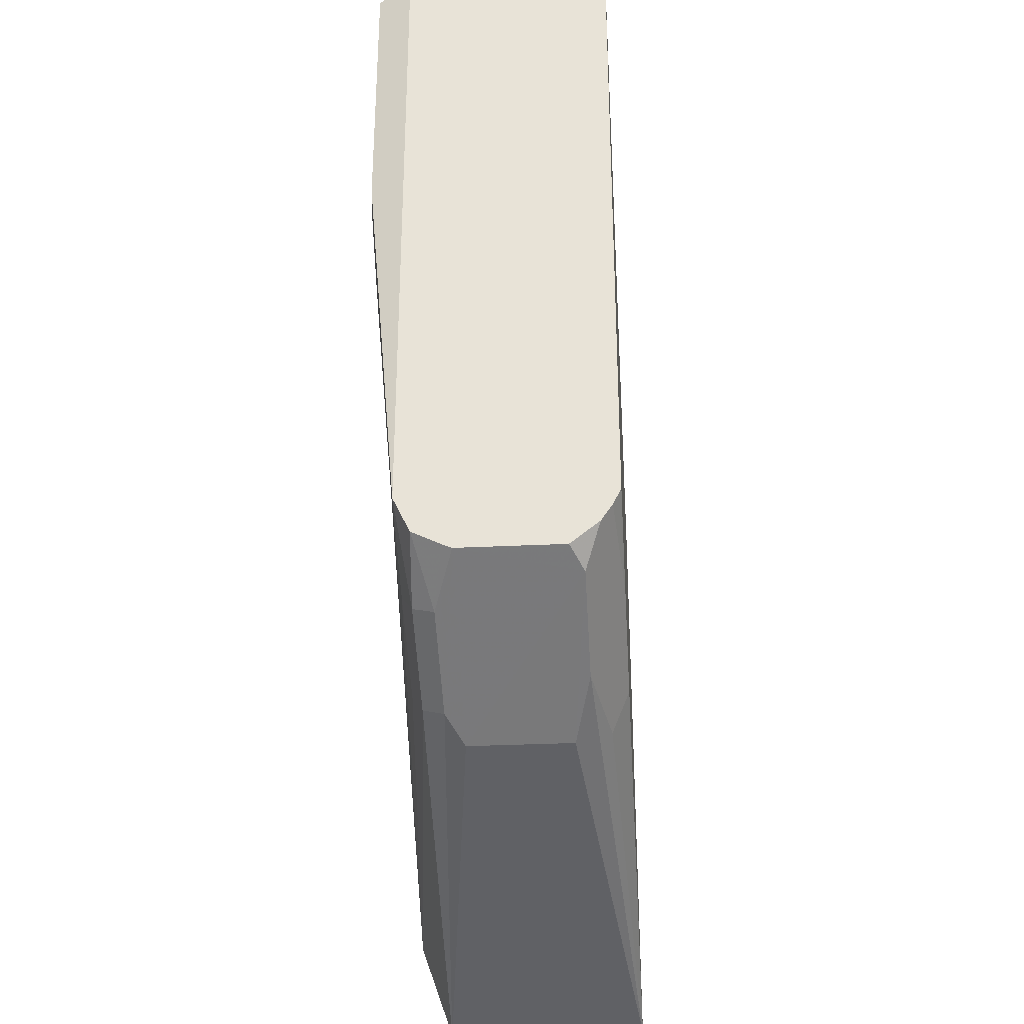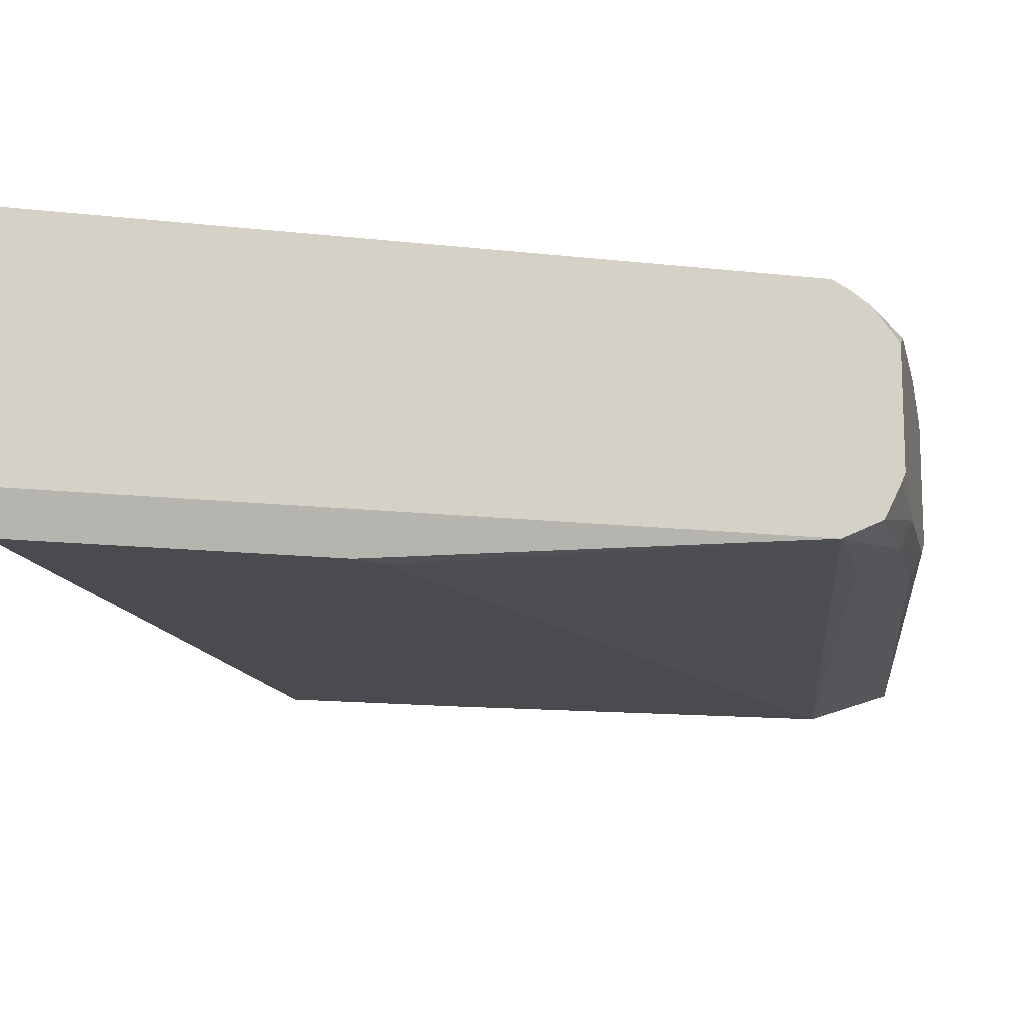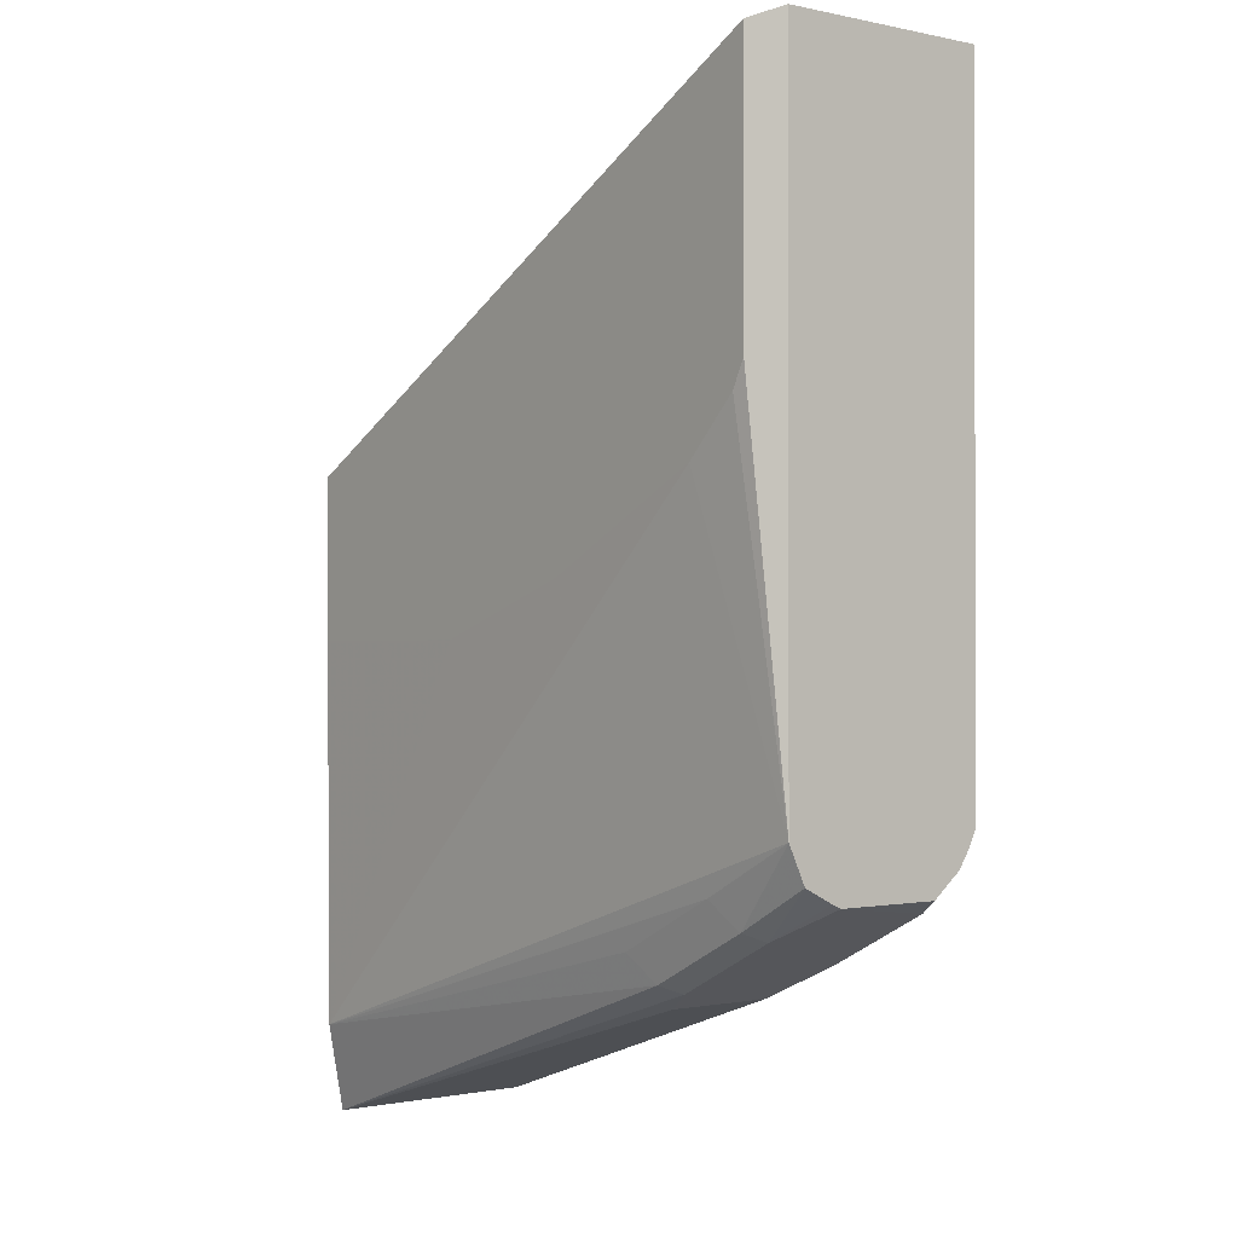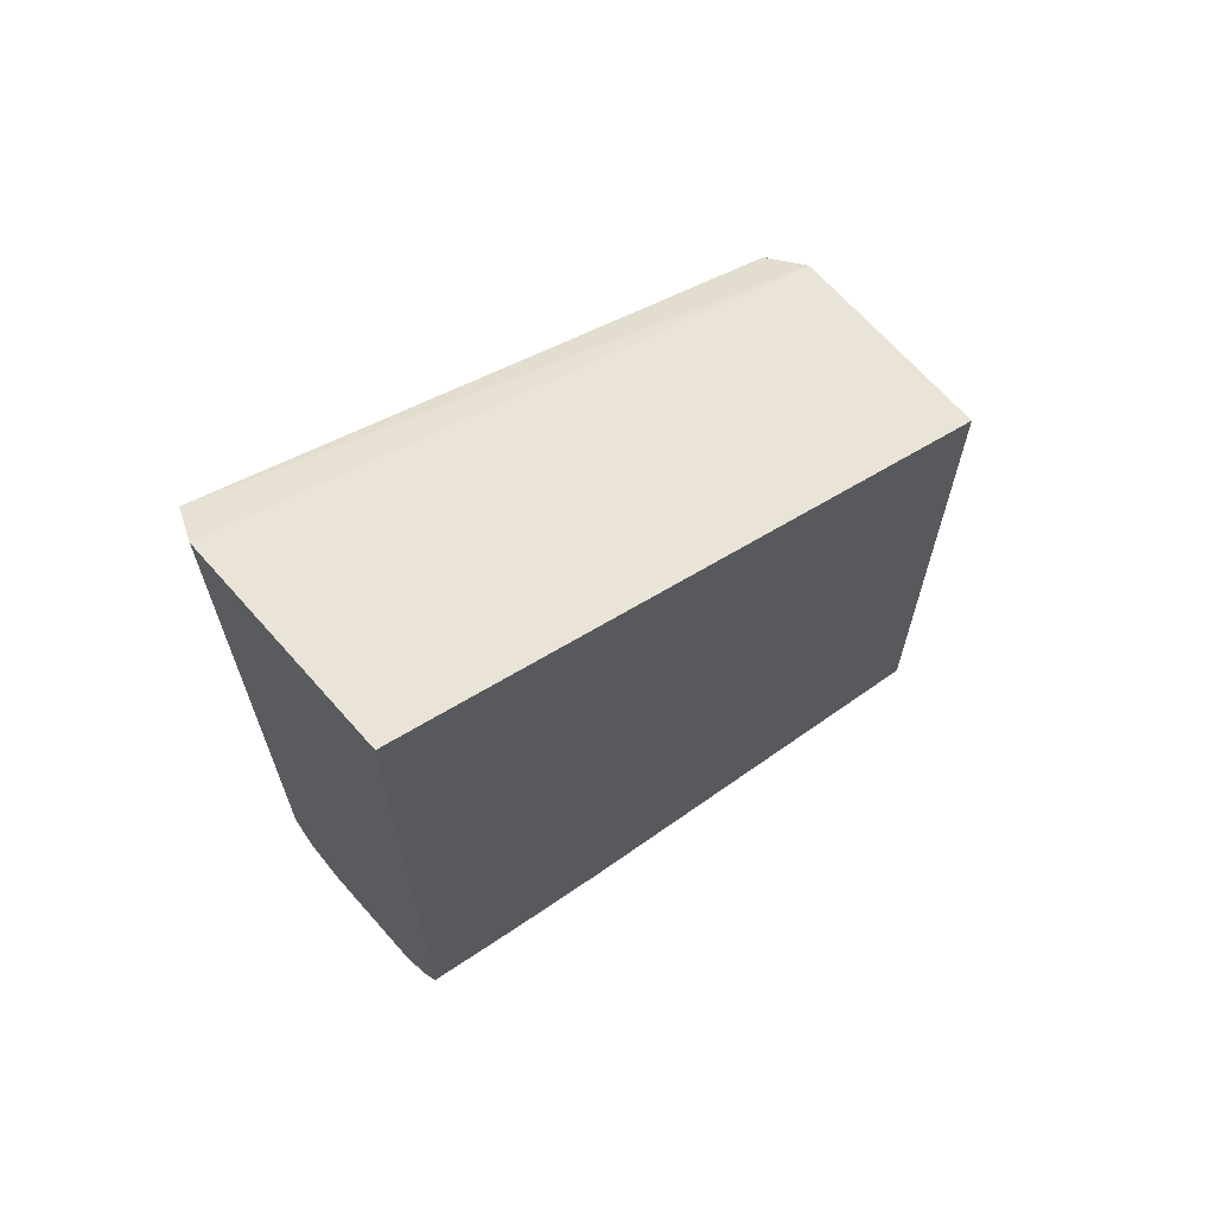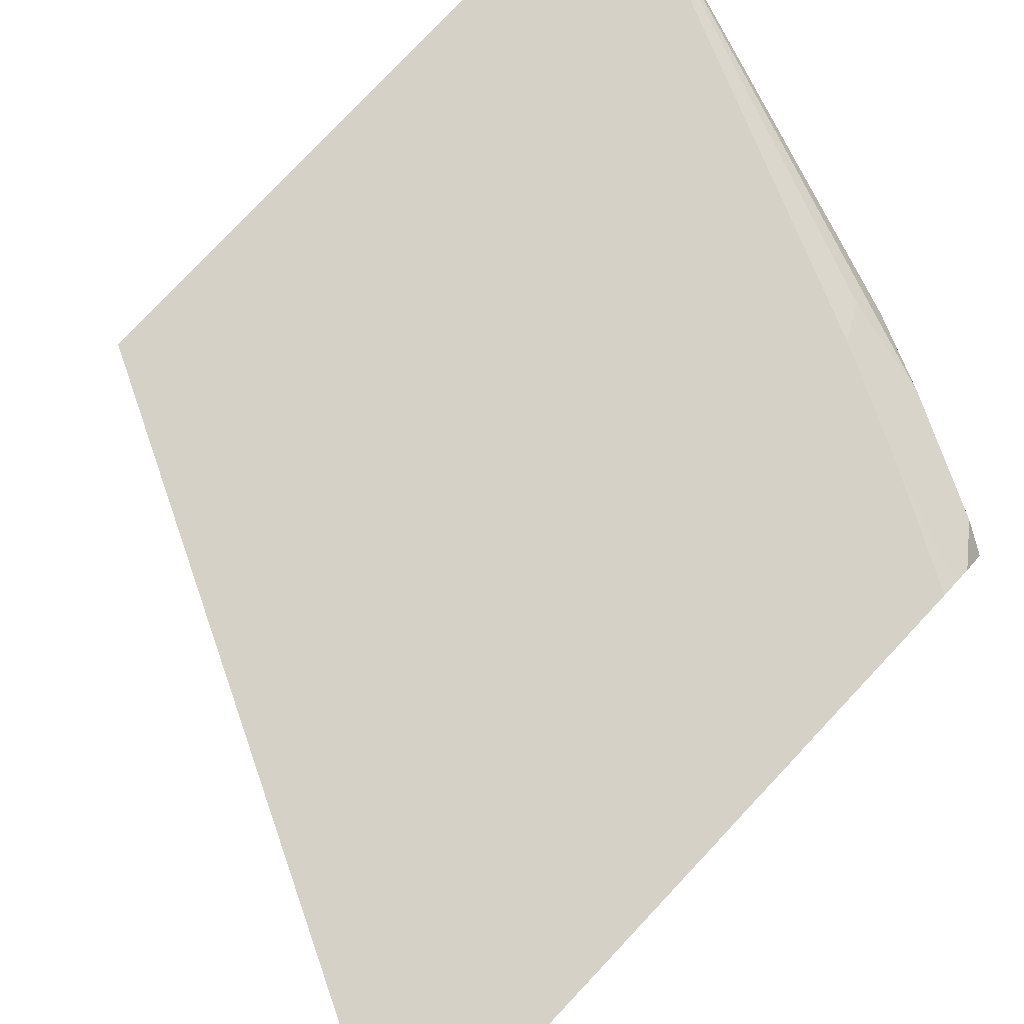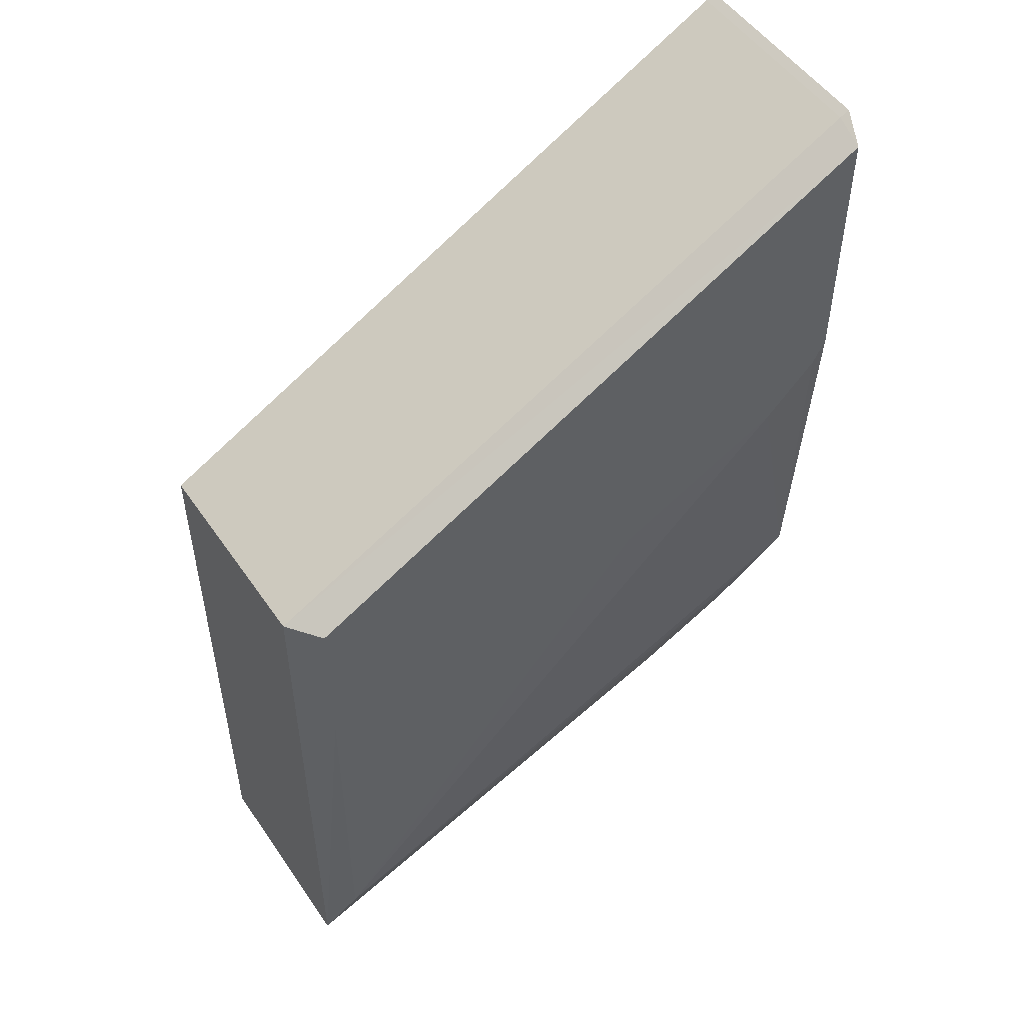
<metadata>
{"format":"obj","ext":"obj","renderer":"f3d","projection":"perspective","resolution":1024,"background":"white","views":[{"elev":-31.5,"azim":93.9,"up":"+Z"},{"elev":-14.0,"azim":75.7,"up":"+Y"},{"elev":-0.8,"azim":51.4,"up":"+Z"},{"elev":67.5,"azim":138.6,"up":"+Z"},{"elev":79.5,"azim":43.3,"up":"+Y"},{"elev":51.5,"azim":-33.5,"up":"+Z"}]}
</metadata>
<code>
v 0.2043 0.4488 -0.09625
v 0.2043 0.4488 -0.311
v 0.2043 0.5016 -0.3291
v 0.2043 0.4671 -0.3291
v 0.1955 0.506 -0.3335
v 0.2043 0.5112 -0.3214
v 0.2043 0.5149 -0.3159
v 0.1725 0.5175 -0.3278
v 0.2043 0.5175 -0.3105
v -0.006852 0.5176 -0.4088
v 0.138 0.5175 -0.345
v 0.1323 0.5118 -0.3565
v 0.161 0.506 -0.3508
v 0.138 0.5003 -0.3623
v 0.138 0.4658 -0.3623
v 0.1495 0.46 -0.3565
v 0.184 0.46 -0.3392
v 0.1466 0.4528 -0.3536
v 0.1811 0.4528 -0.3364
v 0.2043 0.4544 -0.3229
v 0.2043 0.4641 -0.3278
v 0.1725 0.4485 -0.3278
v 0.138 0.4485 -0.345
v 0.001586 0.4384 -0.3795
v 0.1782 0.4376 -0.2128
v 0.1208 0.4376 -0.2415
v 0.1955 0.4376 -0.1955
v 0.1997 0.4376 -0.1871
v 0.1997 0.4376 -0.1008
v 0.2013 0.4488 -0.09778
v -0.006852 0.4488 -0.207
v 0.2013 0.5176 -0.09778
v 0.2043 0.5176 -0.09625
v -0.006852 0.5176 -0.207
v -0.006852 0.4488 -0.4088
v 0.001586 0.4376 -0.207
v 0.001586 0.4376 -0.2587
v 0.06901 0.4376 -0.2587
f 25 27 26
f 31 35 36
f 31 34 35
f 32 34 31
f 32 33 34
f 32 1 33
f 30 1 32
f 29 2 1
f 30 31 29
f 30 29 1
f 28 2 29
f 28 29 27
f 28 27 2
f 25 2 27
f 29 31 36
f 30 32 31
f 27 29 36
f 18 24 35
f 38 27 37
f 25 26 24
f 33 1 3
f 7 9 3
f 9 33 3
f 9 10 33
f 10 34 33
f 10 35 34
f 15 35 10
f 15 16 35
f 18 35 16
f 37 36 35
f 37 35 24
f 38 37 24
f 26 38 24
f 26 27 38
f 37 27 36
f 25 24 2
f 8 9 7
f 23 22 24
f 12 10 11
f 12 13 10
f 12 5 13
f 8 5 12
f 8 12 11
f 8 11 10
f 14 10 13
f 8 7 5
f 6 7 3
f 6 3 5
f 5 3 4
f 4 3 2
f 2 3 1
f 22 2 24
f 6 5 7
f 14 15 10
f 8 10 9
f 14 13 5
f 23 24 18
f 14 5 15
f 23 18 22
f 19 22 18
f 19 2 22
f 19 20 2
f 20 4 2
f 21 4 20
f 21 17 4
f 21 20 17
f 17 20 19
f 17 19 18
f 17 18 16
f 17 16 4
f 4 16 15
f 5 4 15

</code>
